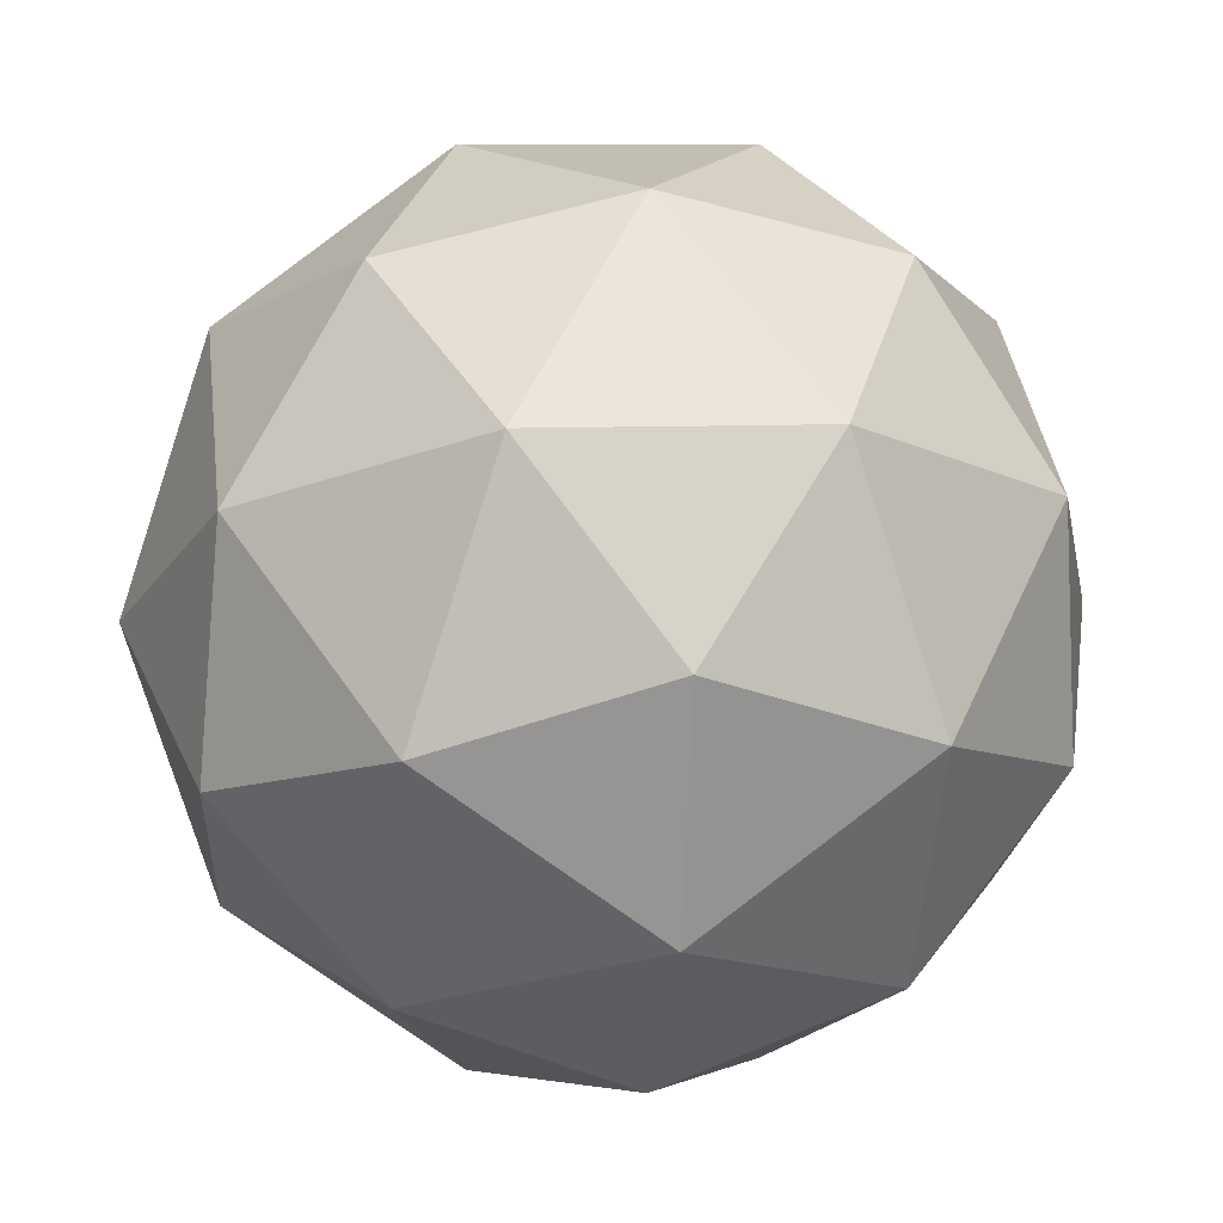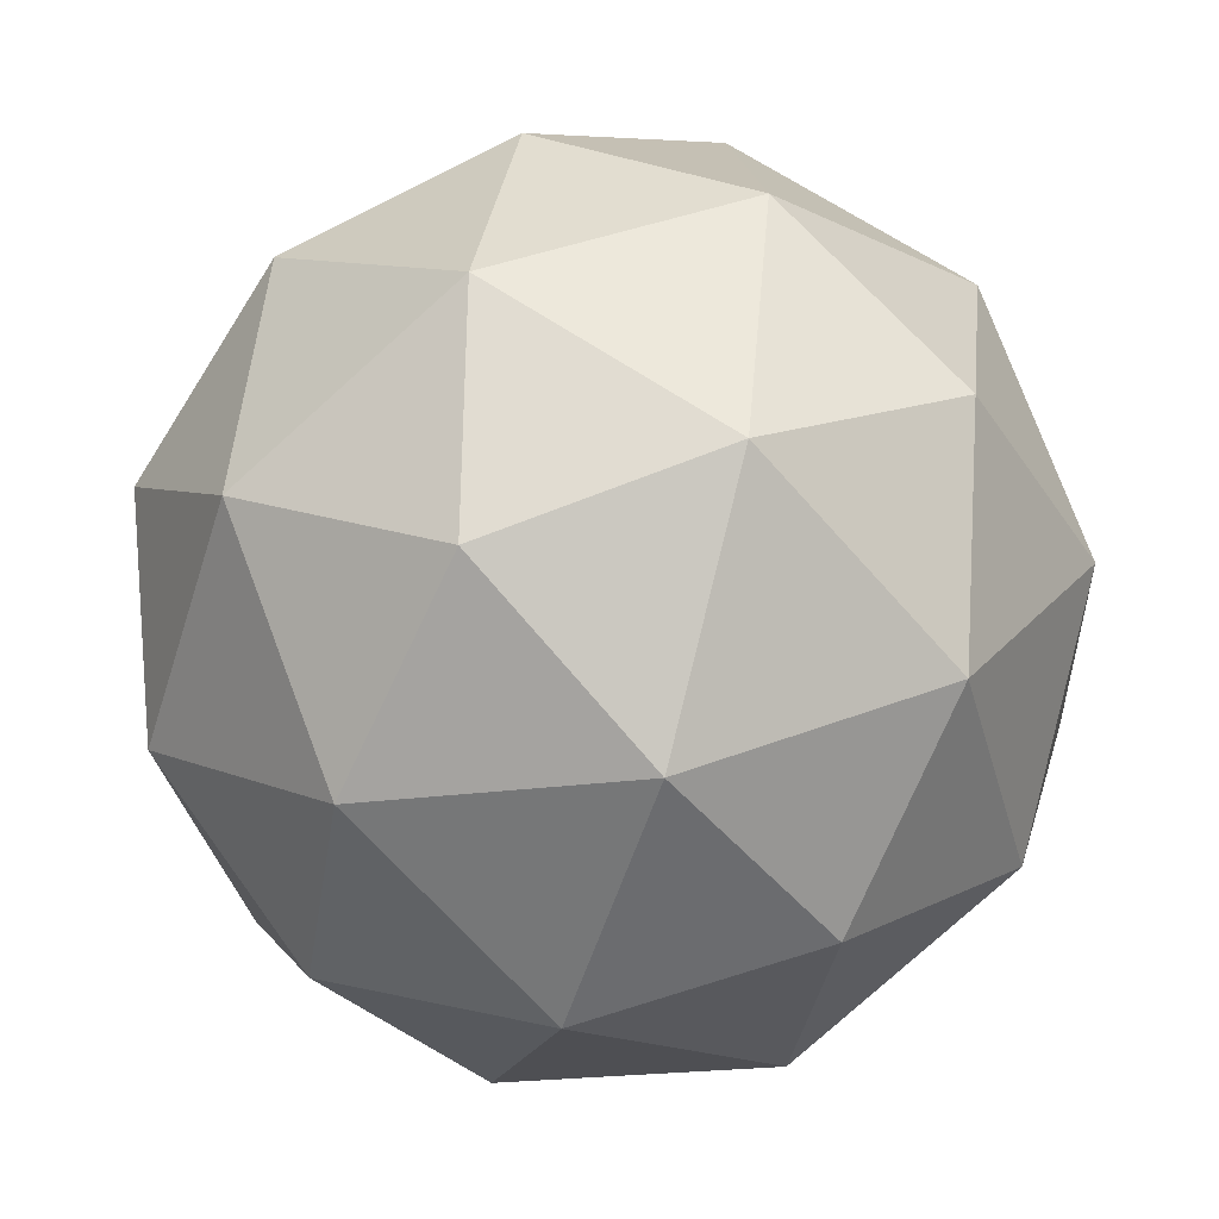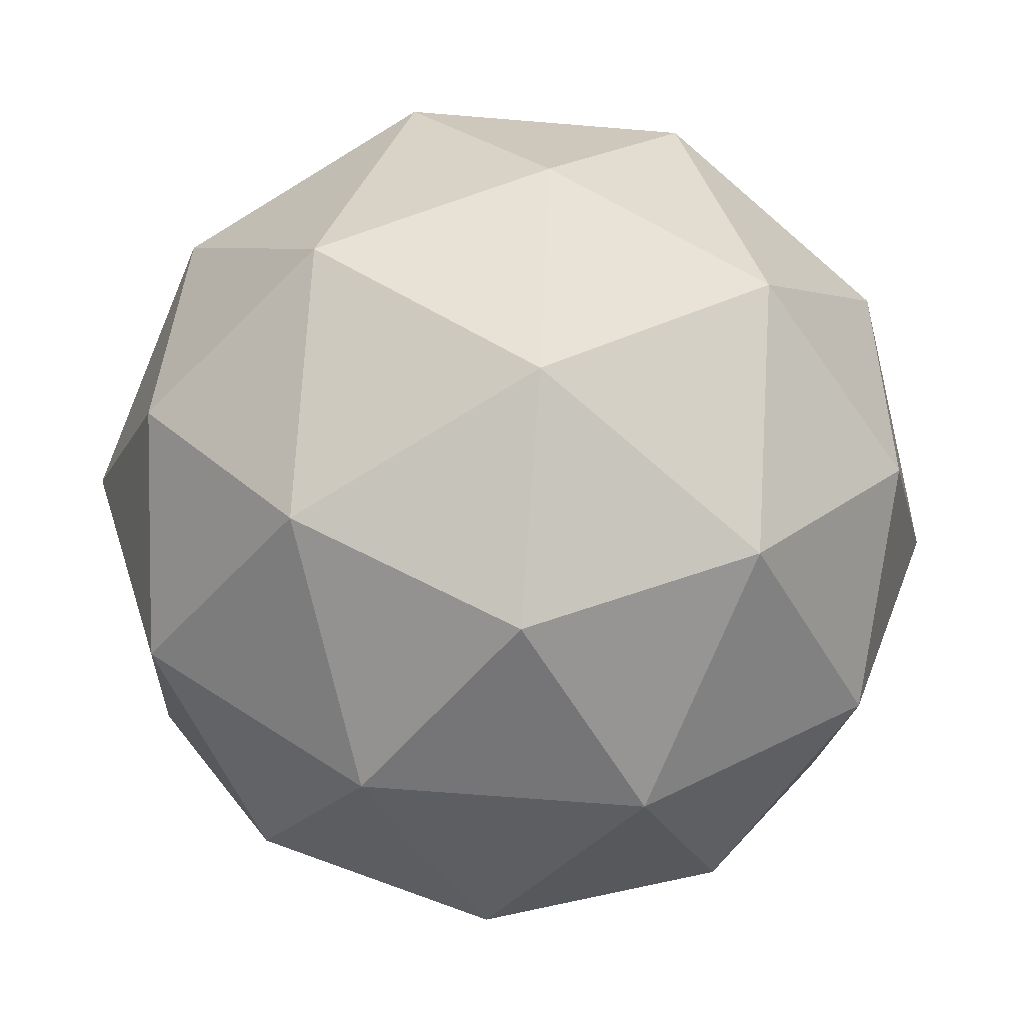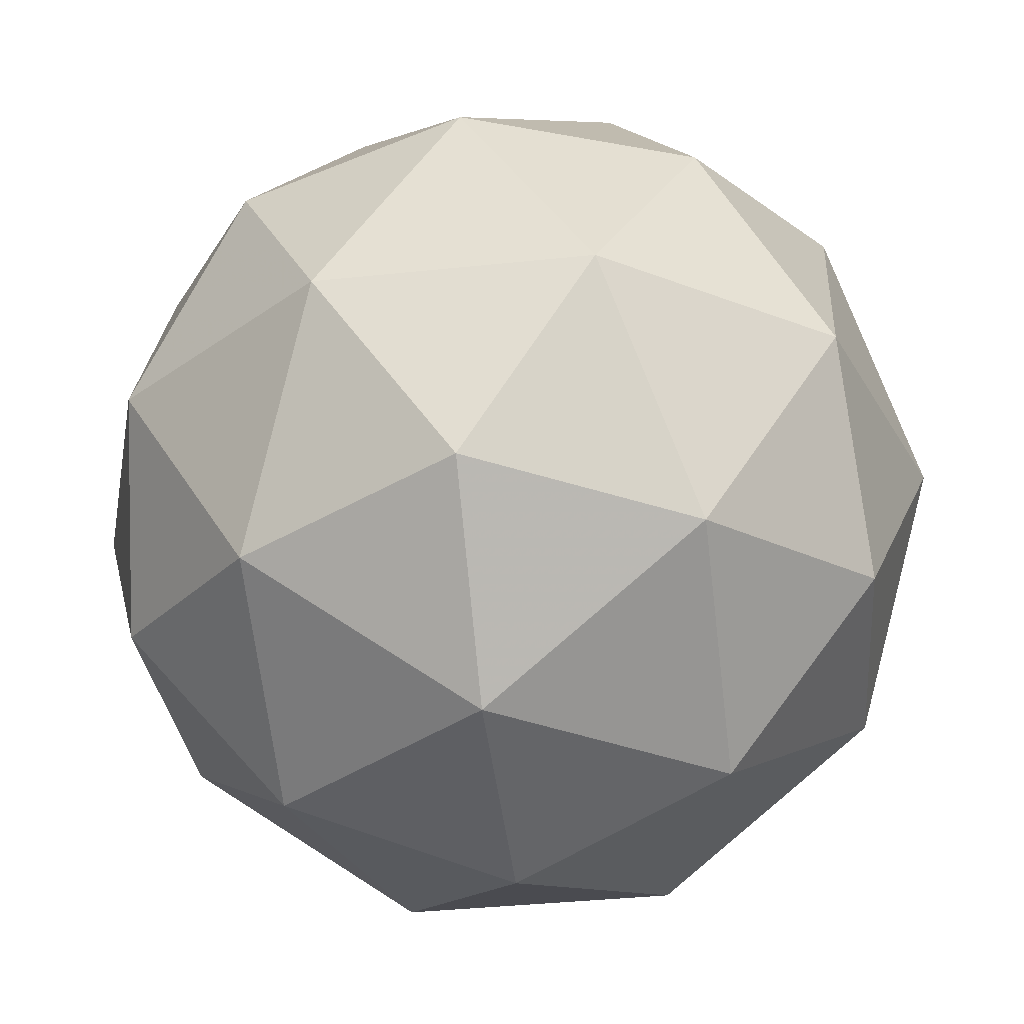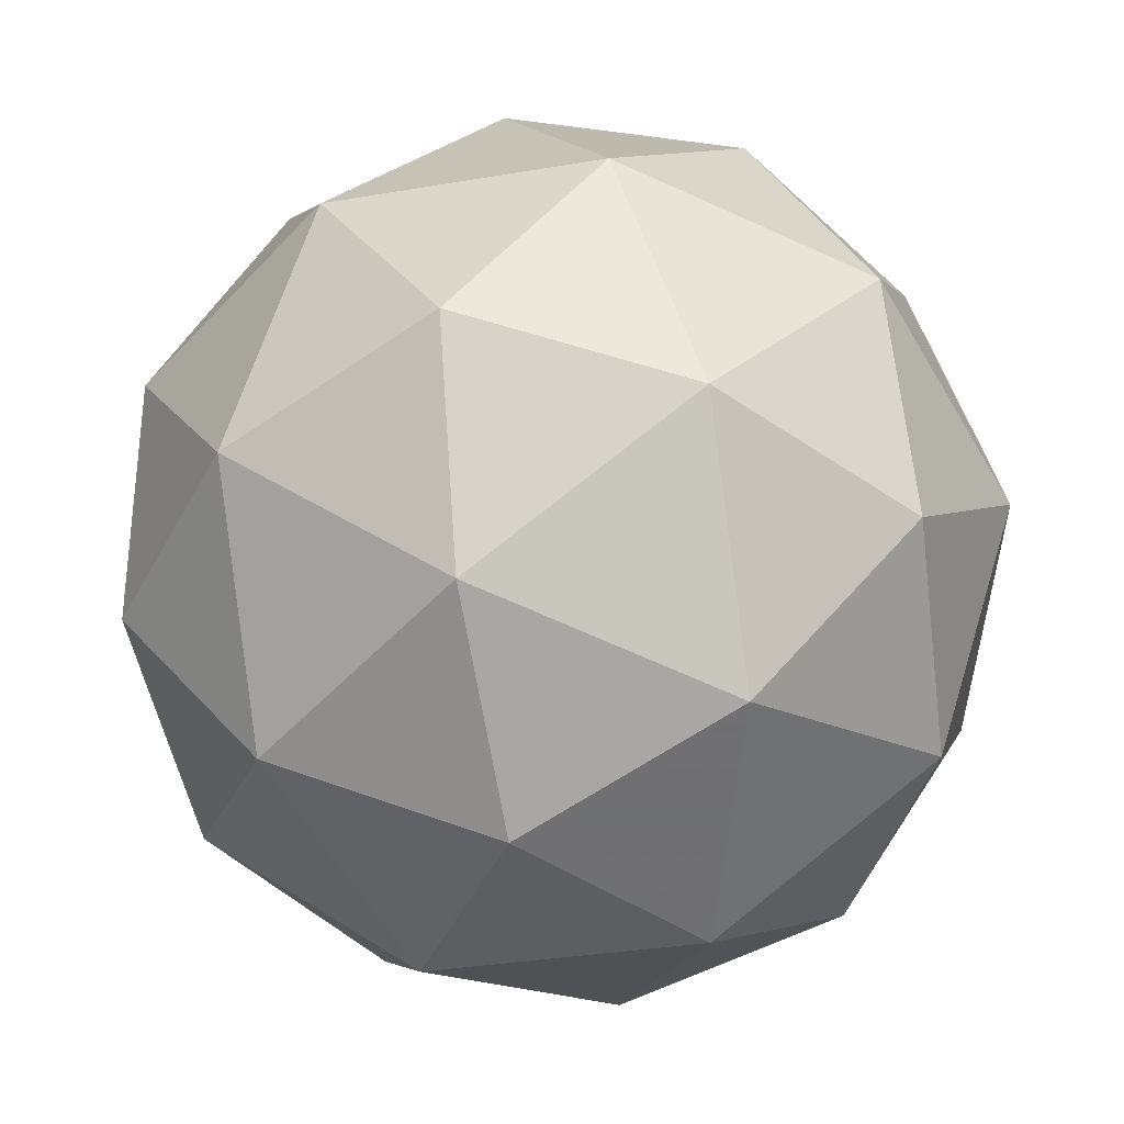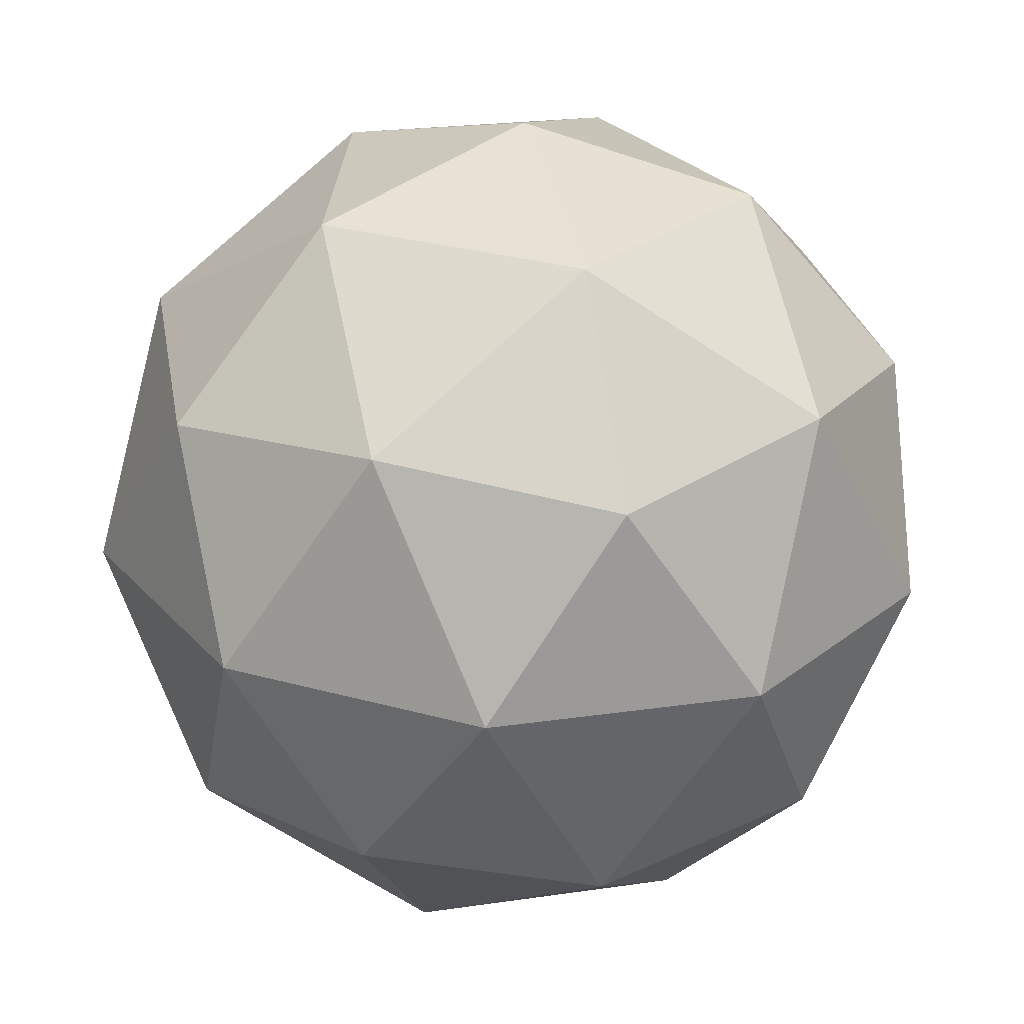
<metadata>
{"format":"obj","ext":"obj","renderer":"f3d","projection":"perspective","resolution":1024,"background":"white","views":[{"elev":1.0,"azim":23.9,"up":"+Y"},{"elev":37.2,"azim":6.6,"up":"+Y"},{"elev":8.4,"azim":71.3,"up":"+Z"},{"elev":-1.3,"azim":-100.9,"up":"+Z"},{"elev":75.7,"azim":-6.3,"up":"+Y"},{"elev":-43.2,"azim":146.9,"up":"+Y"}]}
</metadata>
<code>
v 7.105 -3.899 -8.244
v 7.034 -3.901 -8.199
v 7.091 -3.962 -8.19
v 7.125 -3.978 -8.265
v 7.088 -3.928 -8.321
v 7.032 -3.88 -8.281
v 7.009 -3.981 -8.193
v 7.065 -4.029 -8.233
v 7.064 -4.008 -8.315
v 7.006 -3.947 -8.324
v 6.973 -3.93 -8.249
v 6.992 -4.009 -8.27
v 7.107 -3.926 -8.21
v 7.074 -3.89 -8.216
v 7.065 -3.927 -8.184
v 7.031 -3.879 -8.237
v 7.072 -3.878 -8.263
v 7.127 -3.936 -8.254
v 7.118 -3.973 -8.222
v 7.105 -3.906 -8.287
v 7.117 -3.953 -8.3
v 7.062 -3.895 -8.309
v 6.996 -3.909 -8.218
v 6.995 -3.896 -8.266
v 7.051 -3.974 -8.18
v 7.017 -3.938 -8.185
v 7.103 -4.012 -8.248
v 7.084 -4.002 -8.203
v 7.081 -3.97 -8.329
v 7.102 -4 -8.296
v 7.014 -3.906 -8.311
v 7.047 -3.934 -8.334
v 6.981 -3.956 -8.215
v 7.035 -4.014 -8.205
v 7.067 -4.03 -8.277
v 7.033 -3.981 -8.331
v 6.979 -3.936 -8.292
v 6.992 -4.002 -8.227
v 6.971 -3.972 -8.26
v 7.025 -4.03 -8.251
v 7.024 -4.018 -8.299
v 6.991 -3.982 -8.304
f 1 14 13
f 2 14 16
f 1 13 18
f 1 18 20
f 1 20 17
f 2 16 23
f 3 15 25
f 4 19 27
f 5 21 29
f 6 22 31
f 2 23 26
f 3 25 28
f 4 27 30
f 5 29 32
f 6 31 24
f 7 33 38
f 8 34 40
f 9 35 41
f 10 36 42
f 11 37 39
f 39 42 12
f 39 37 42
f 37 10 42
f 42 41 12
f 42 36 41
f 36 9 41
f 41 40 12
f 41 35 40
f 35 8 40
f 40 38 12
f 40 34 38
f 34 7 38
f 38 39 12
f 38 33 39
f 33 11 39
f 24 37 11
f 24 31 37
f 31 10 37
f 32 36 10
f 32 29 36
f 29 9 36
f 30 35 9
f 30 27 35
f 27 8 35
f 28 34 8
f 28 25 34
f 25 7 34
f 26 33 7
f 26 23 33
f 23 11 33
f 31 32 10
f 31 22 32
f 22 5 32
f 29 30 9
f 29 21 30
f 21 4 30
f 27 28 8
f 27 19 28
f 19 3 28
f 25 26 7
f 25 15 26
f 15 2 26
f 23 24 11
f 23 16 24
f 16 6 24
f 17 22 6
f 17 20 22
f 20 5 22
f 20 21 5
f 20 18 21
f 18 4 21
f 18 19 4
f 18 13 19
f 13 3 19
f 16 17 6
f 16 14 17
f 14 1 17
f 13 15 3
f 13 14 15
f 14 2 15

</code>
